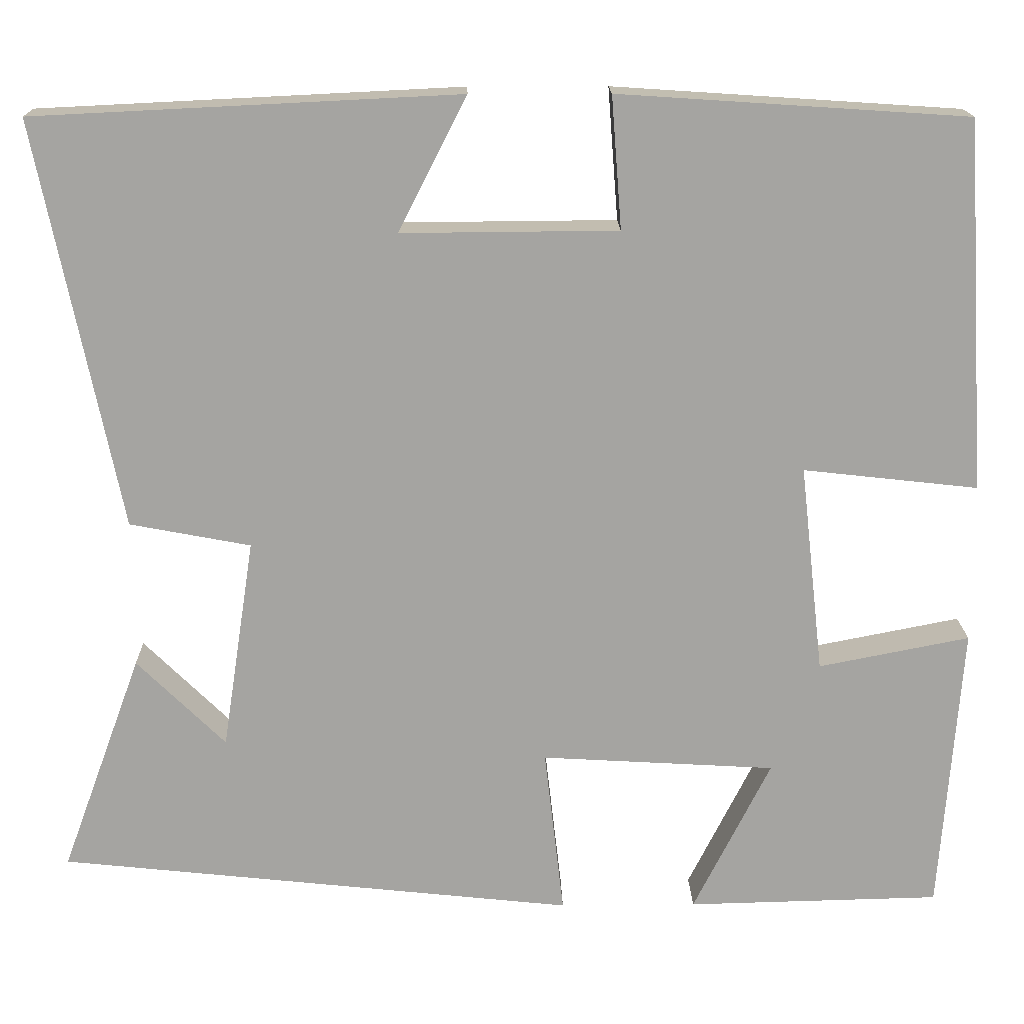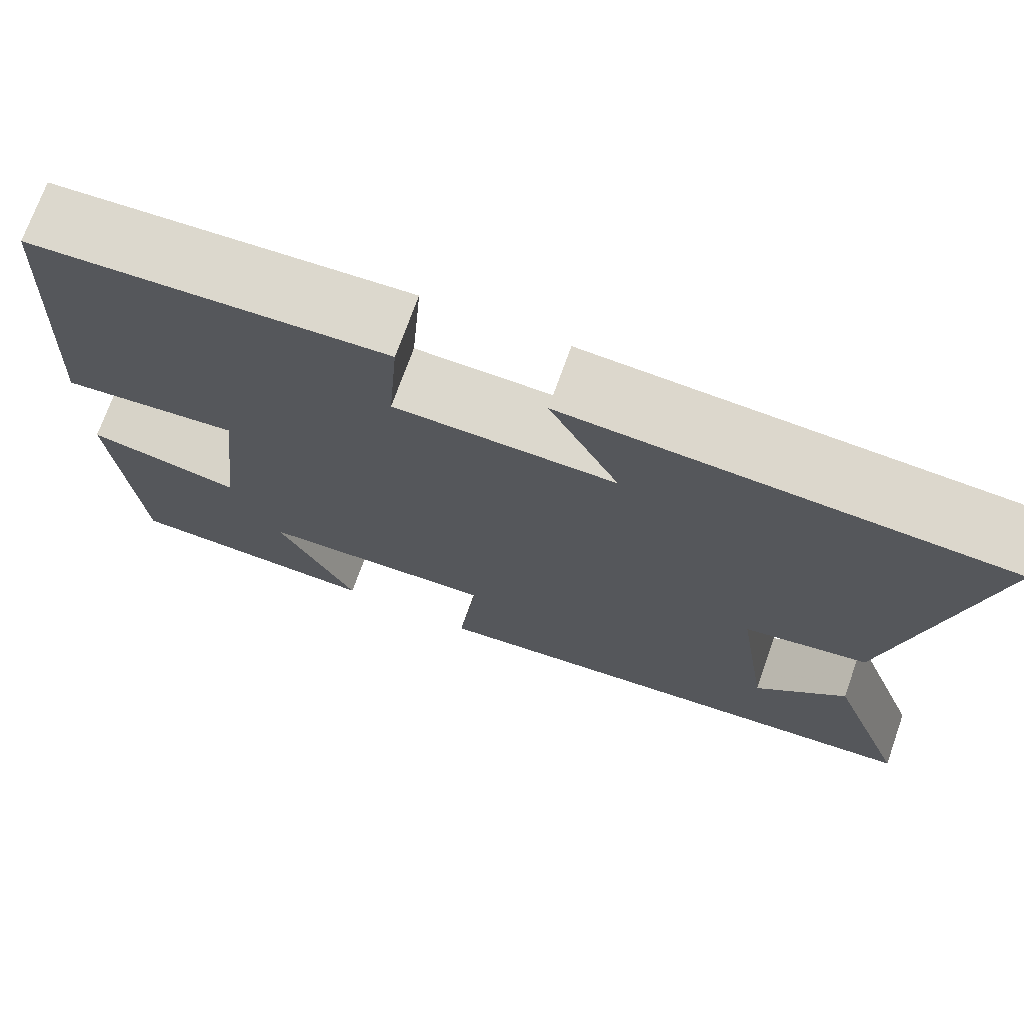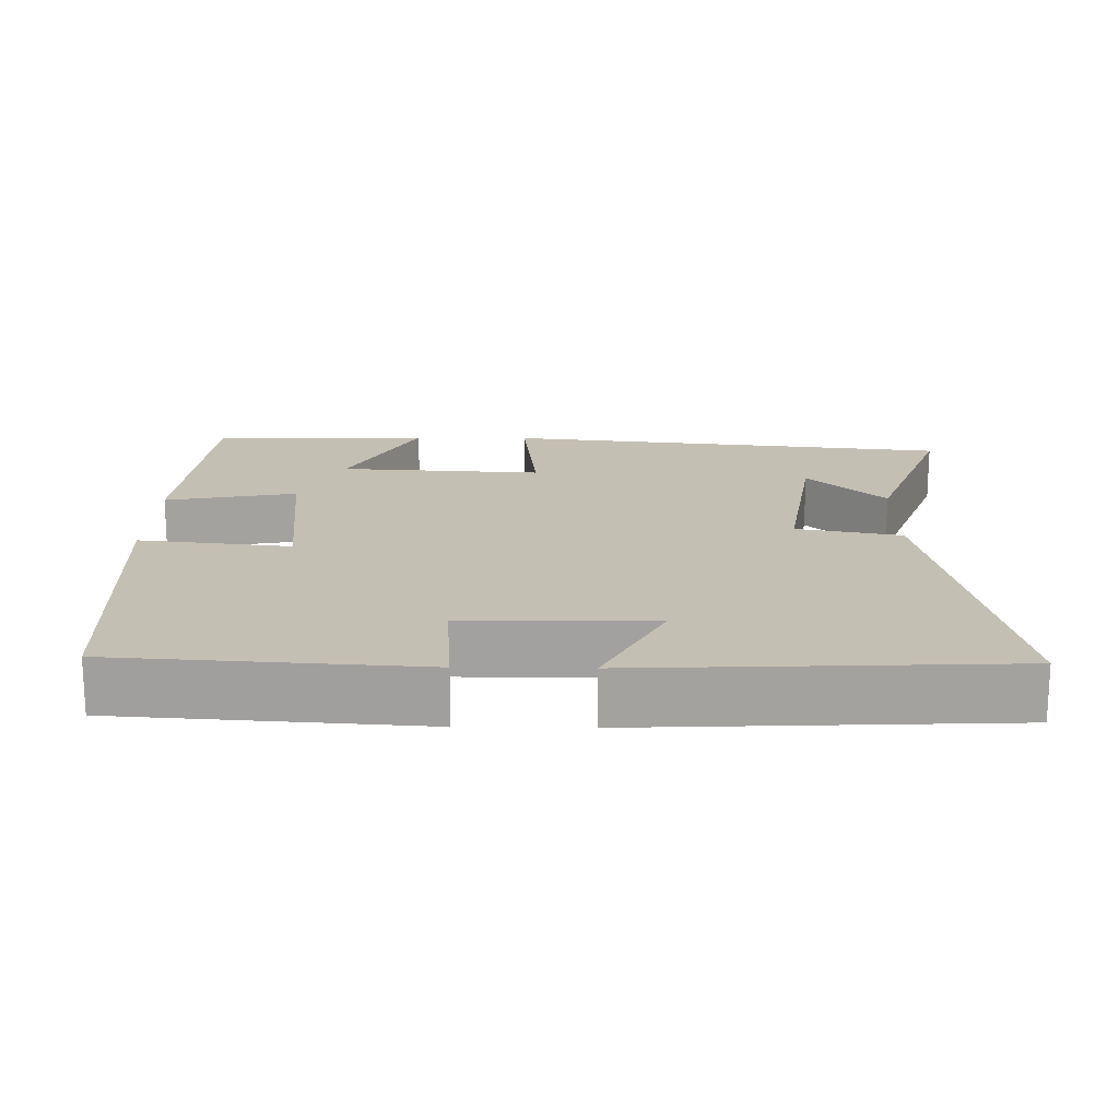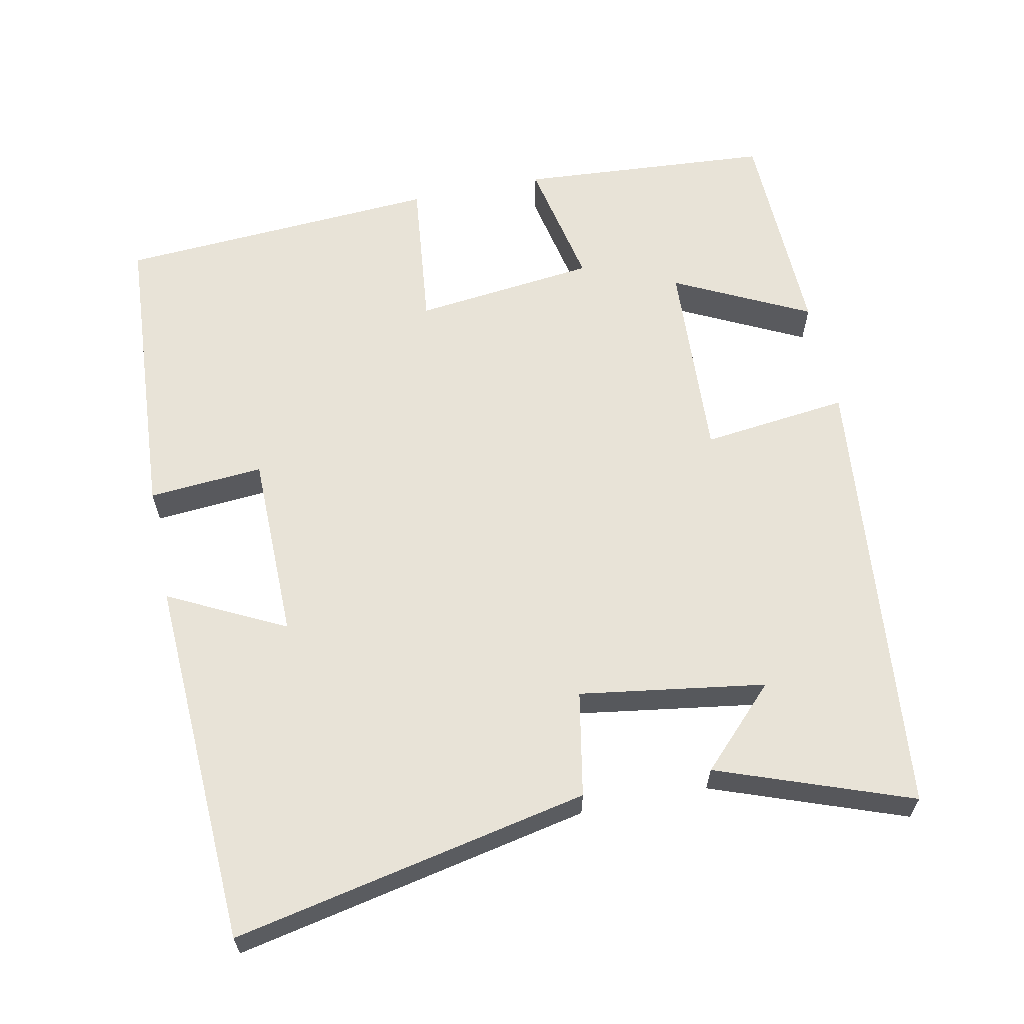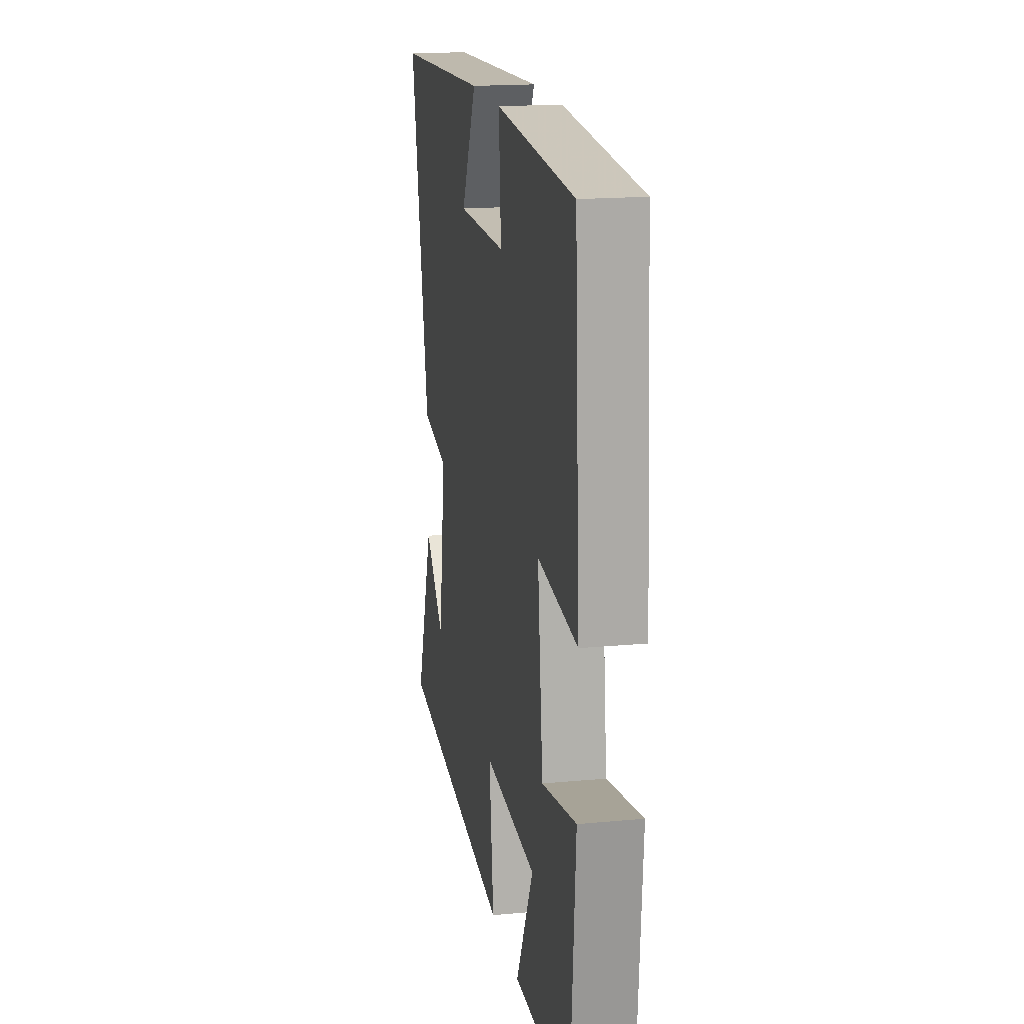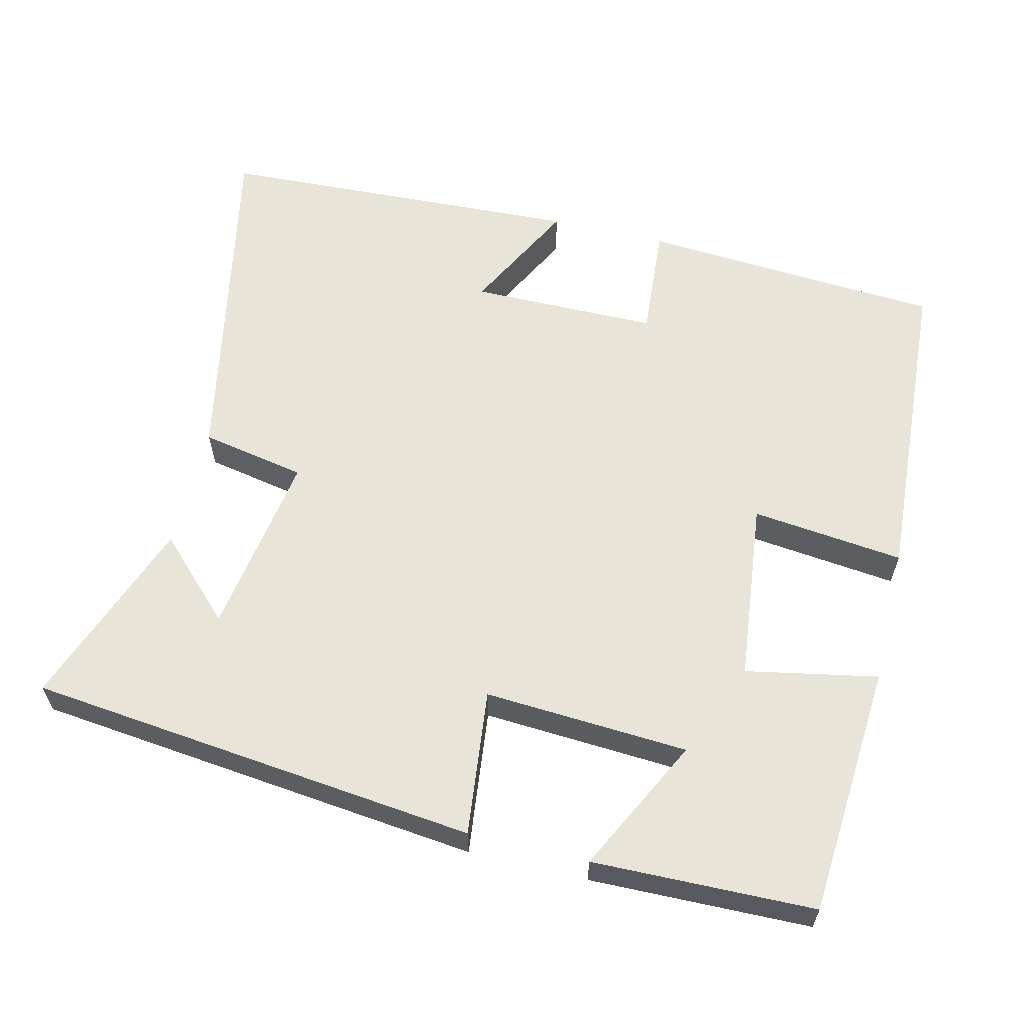
<metadata>
{"format":"obj","ext":"obj","renderer":"f3d","projection":"perspective","resolution":1024,"background":"white","views":[{"elev":16.8,"azim":178.9,"up":"+Z"},{"elev":72.5,"azim":19.6,"up":"+Z"},{"elev":17.7,"azim":1.0,"up":"+Y"},{"elev":62.0,"azim":78.3,"up":"+Y"},{"elev":17.9,"azim":-100.4,"up":"+Z"},{"elev":60.3,"azim":-166.3,"up":"+Y"}]}
</metadata>
<code>
v -0.475 0.07 -0.493
v -0.5 0.07 -0.151
v -0.322 0.07 -0.186
v -0.294 0.07 0.06
v -0.5 0.07 0.037
v -0.473 0.07 0.473
v -0.063 0.07 0.5
v -0.075 0.07 0.345
v 0.179 0.07 0.343
v 0.099 0.07 0.5
v 0.597 0.07 0.476
v 0.5 0.07 -0.002
v 0.358 0.07 -0.029
v 0.396 0.07 -0.279
v 0.5 0.07 -0.176
v 0.595 0.07 -0.435
v -0.014 0.07 -0.5
v 0.009 0.07 -0.302
v -0.267 0.07 -0.318
v -0.176 0.07 -0.5
v -0.475 0 -0.493
v -0.5 0 -0.151
v -0.322 0 -0.186
v -0.294 0 0.06
v -0.5 0 0.037
v -0.473 0 0.473
v -0.063 0 0.5
v -0.075 0 0.345
v 0.179 0 0.343
v 0.099 0 0.5
v 0.597 0 0.476
v 0.5 0 -0.002
v 0.358 0 -0.029
v 0.396 0 -0.279
v 0.5 0 -0.176
v 0.595 0 -0.435
v -0.014 0 -0.5
v 0.009 0 -0.302
v -0.267 0 -0.318
v -0.176 0 -0.5
f 19 20 1 2
f 18 19 2 3
f 16 17 18
f 16 18 3 4
f 14 15 16
f 14 16 4
f 13 14 4
f 12 13 4
f 9 10 11 12
f 8 9 12 4
f 6 7 8
f 5 6 8
f 4 5 8
f 22 21 40 39
f 23 22 39 38
f 38 37 36
f 24 23 38 36
f 36 35 34
f 24 36 34
f 24 34 33
f 24 33 32
f 32 31 30 29
f 24 32 29 28
f 28 27 26
f 28 26 25
f 28 25 24
f 1 21 22 2
f 2 22 23 3
f 3 23 24 4
f 4 24 25 5
f 5 25 26 6
f 6 26 27 7
f 7 27 28 8
f 8 28 29 9
f 9 29 30 10
f 10 30 31 11
f 11 31 32 12
f 12 32 33 13
f 13 33 34 14
f 14 34 35 15
f 15 35 36 16
f 16 36 37 17
f 17 37 38 18
f 18 38 39 19
f 19 39 40 20
f 20 40 21 1

</code>
